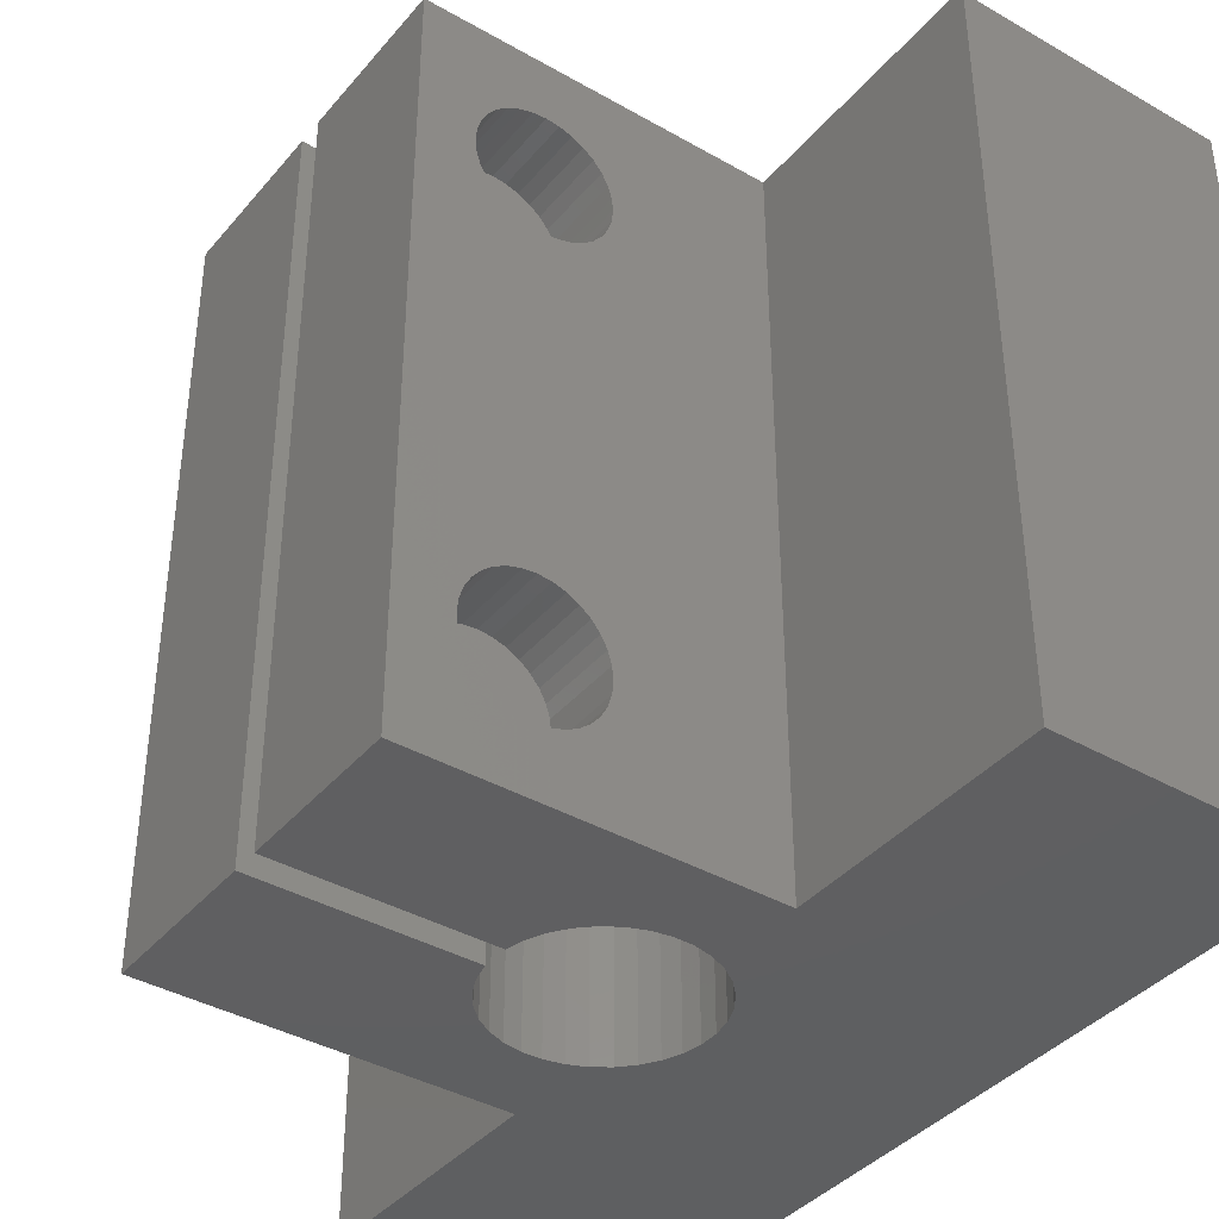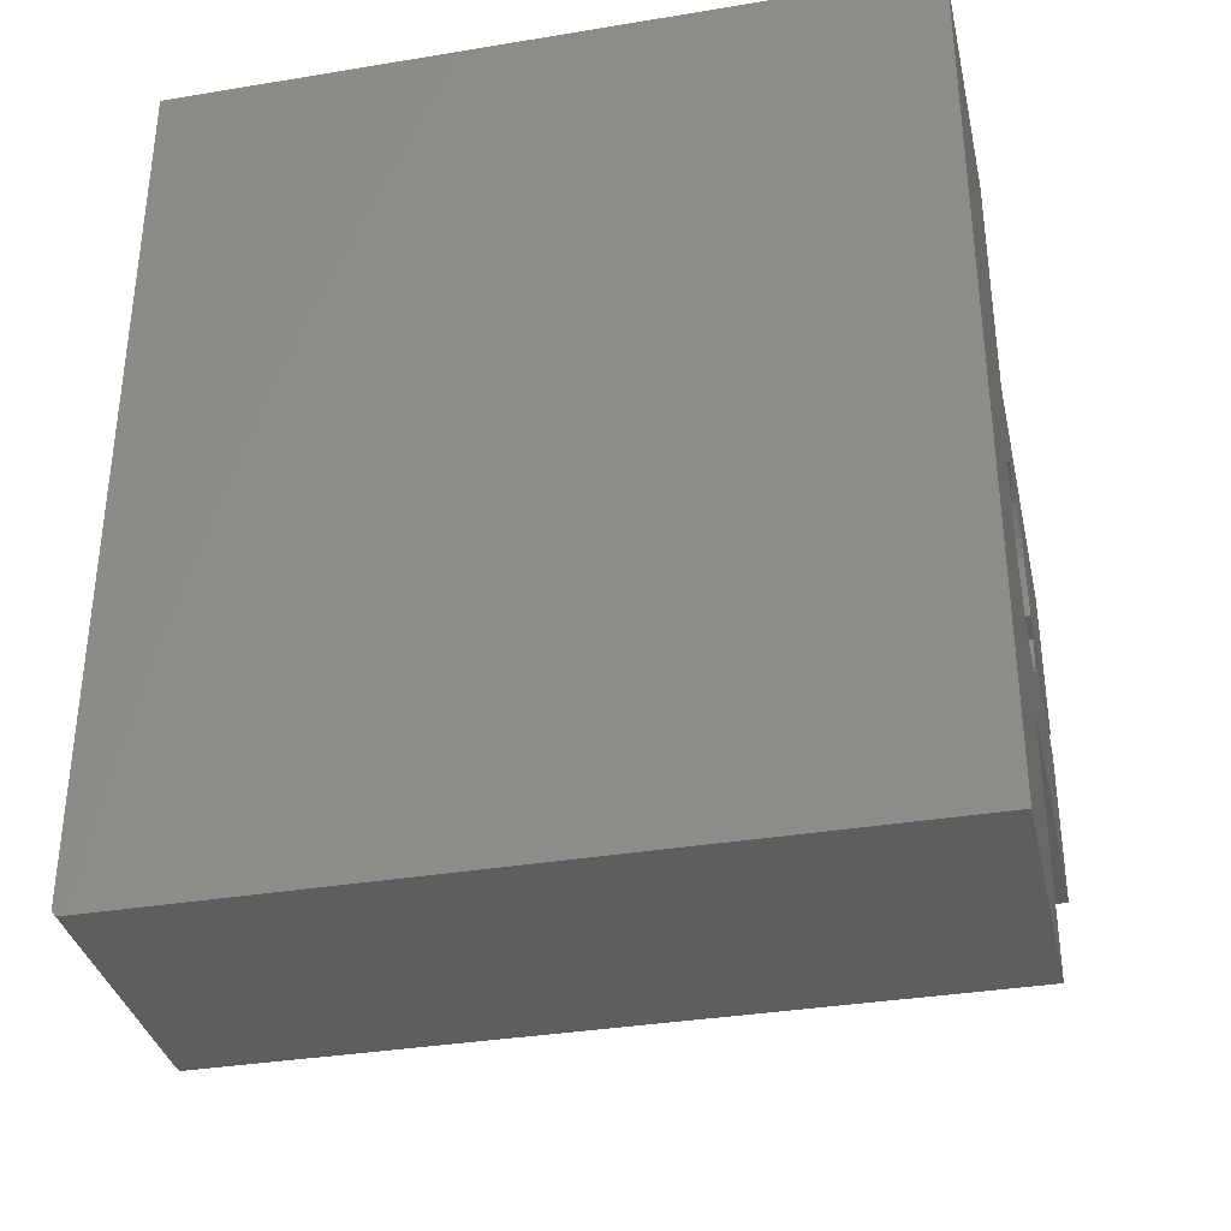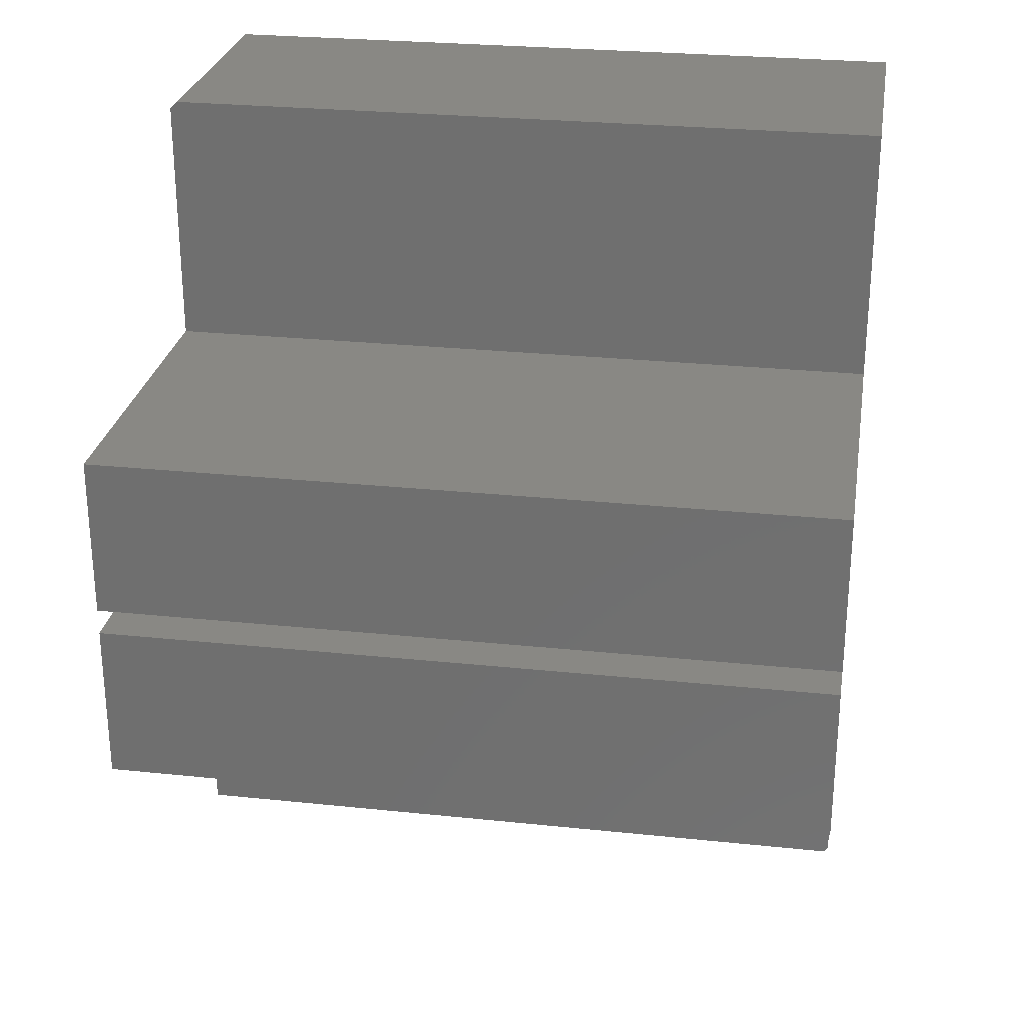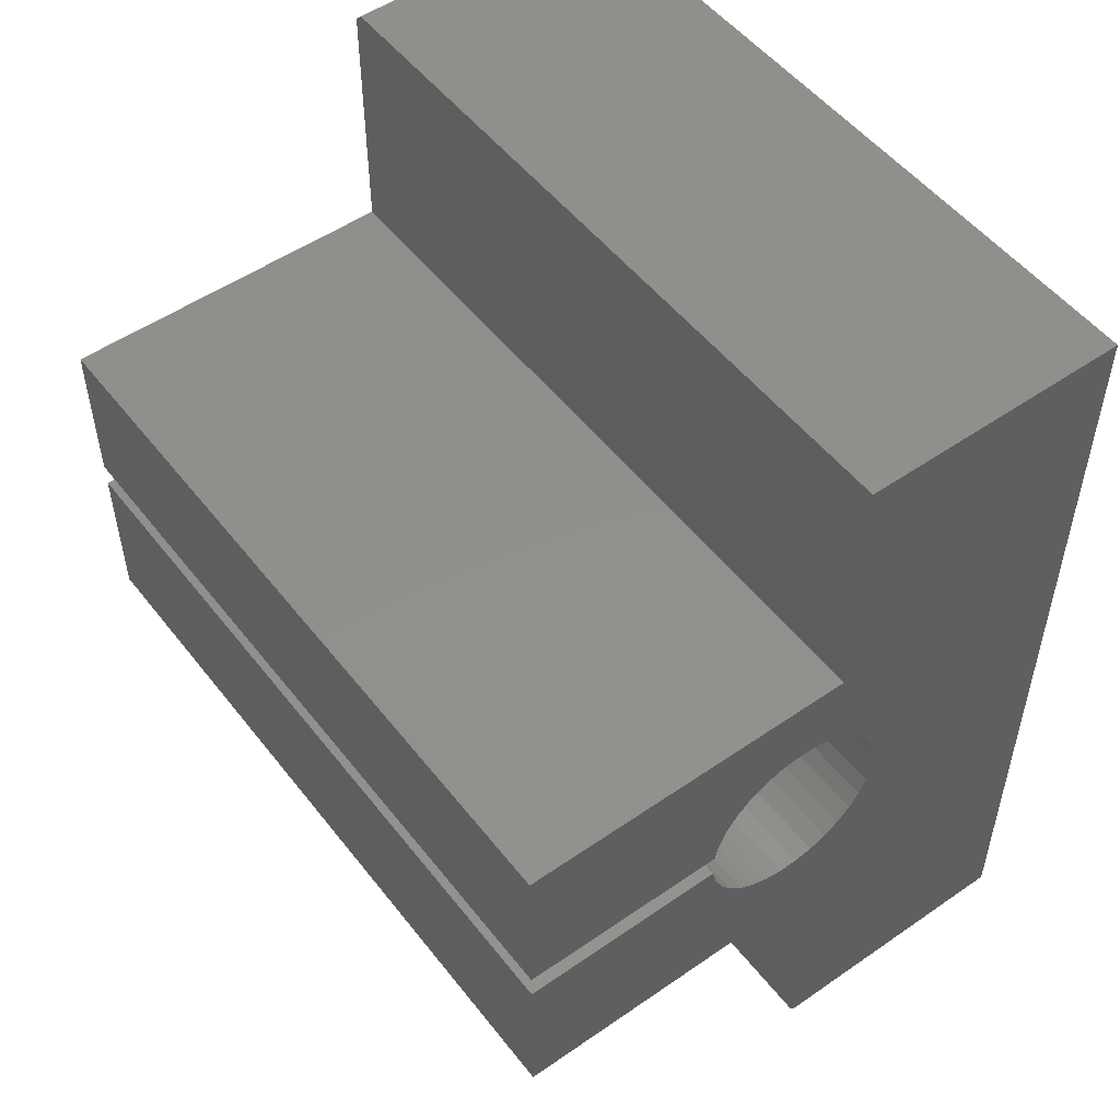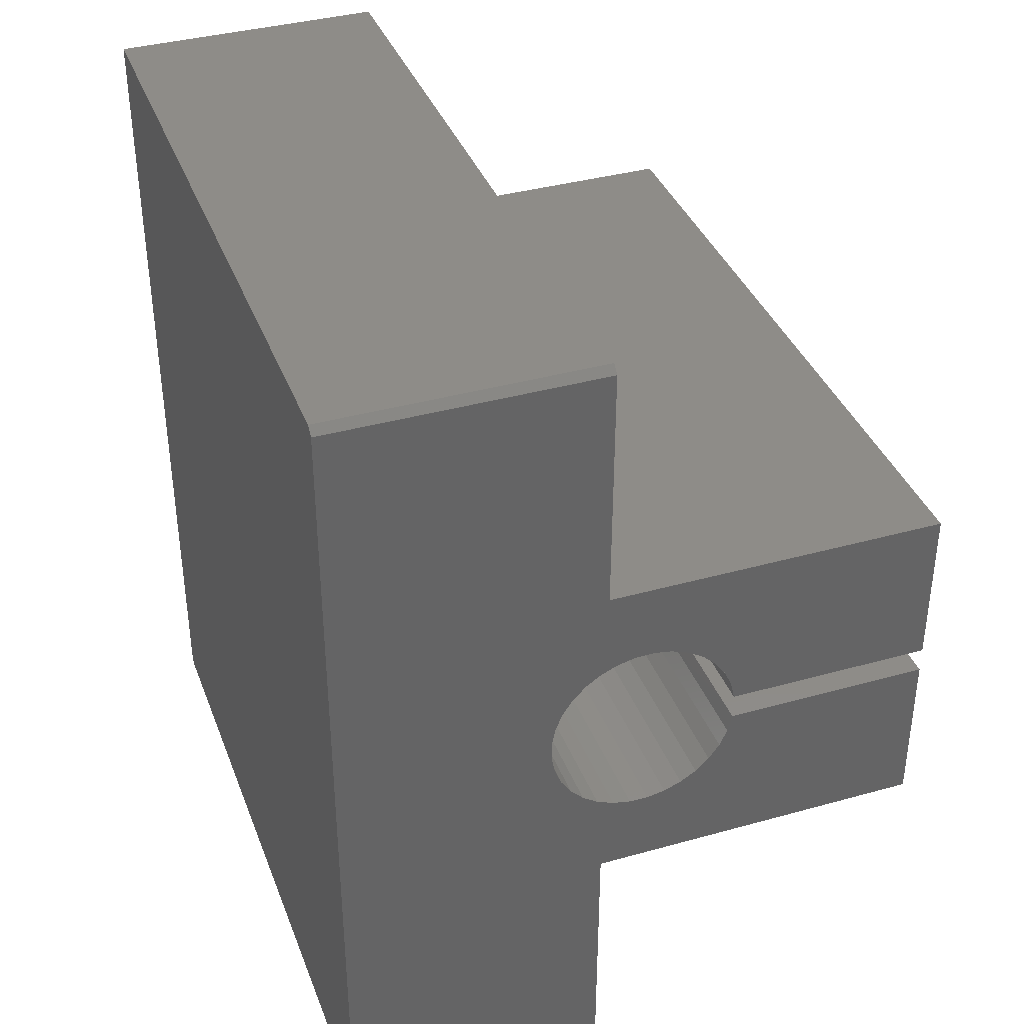
<metadata>
{"format":"stl","ext":"stl","renderer":"f3d","projection":"perspective","resolution":1024,"background":"white","views":[{"elev":-39.2,"azim":-35.6,"up":"+Z"},{"elev":-35.1,"azim":102.4,"up":"+Y"},{"elev":26.8,"azim":-80.7,"up":"+Y"},{"elev":51.9,"azim":-36.8,"up":"+Y"},{"elev":37.7,"azim":160.4,"up":"+Y"}]}
</metadata>
<code>
# stl→obj: 230 verts, 456 faces
v -0.4039 -0.07812 0.1948
v -0.3913 -0.07812 0.1986
v -0.3782 -0.07812 0.5501
v -0.3782 -0.07812 0.1999
v -0.3525 -0.07812 0.1948
v -0.3651 -0.07812 0.1986
v -0.1513 -0.07812 0.75
v -0.5 -0.07812 0.75
v -0.3913 -0.07812 0.683
v -0.3782 -0.07812 0.6843
v -0.3651 -0.07812 0.683
v -0.3525 -0.07812 0.6792
v -0.3409 -0.07812 0.673
v -0.3308 -0.07812 0.6646
v -0.3224 -0.07812 0.6545
v -0.3162 -0.07812 0.6429
v -0.3124 -0.07812 0.6303
v -0.3111 -0.07812 0.6172
v -0.3124 -0.07812 0.6041
v -0.3162 -0.07812 0.5915
v -0.3224 -0.07812 0.5799
v -0.3308 -0.07812 0.5697
v -0.3308 -0.07812 0.1803
v -0.3224 -0.07812 0.1701
v -0.3162 -0.07812 0.1585
v -0.3124 -0.07812 0.1459
v -0.3111 -0.07812 0.1328
v -0.1513 -0.07812 0
v -0.5 -0.07812 0
v -0.3782 -0.07812 0.06571
v -0.3913 -0.07812 0.067
v -0.4039 -0.07812 0.07082
v -0.4155 -0.07812 0.07702
v -0.4257 -0.07812 0.08536
v -0.434 -0.07812 0.09553
v -0.4402 -0.07812 0.1071
v -0.444 -0.07812 0.1197
v -0.4453 -0.07812 0.1328
v -0.4155 -0.07812 0.1886
v -0.3913 -0.07812 0.5514
v -0.4039 -0.07812 0.5552
v -0.4155 -0.07812 0.5614
v -0.4257 -0.07812 0.5697
v -0.4257 -0.07812 0.1803
v -0.434 -0.07812 0.5799
v -0.4402 -0.07812 0.5915
v -0.444 -0.07812 0.6041
v -0.444 -0.07812 0.1459
v -0.4402 -0.07812 0.1585
v -0.434 -0.07812 0.1701
v -0.4453 -0.07812 0.6172
v -0.444 -0.07812 0.6303
v -0.4402 -0.07812 0.6429
v -0.434 -0.07812 0.6545
v -0.4257 -0.07812 0.6646
v -0.4155 -0.07812 0.673
v -0.4039 -0.07812 0.6792
v -0.3124 -0.07812 0.1197
v -0.3162 -0.07812 0.1071
v -0.3224 -0.07812 0.09553
v -0.3308 -0.07812 0.08536
v -0.3409 -0.07812 0.07702
v -0.3525 -0.07812 0.07082
v -0.3651 -0.07812 0.067
v -0.3409 -0.07812 0.1886
v -0.3409 -0.07812 0.5614
v -0.3525 -0.07812 0.5552
v -0.3651 -0.07812 0.5514
v -0.3782 -7.45e-18 0.5501
v -0.3651 -6.58e-18 0.5514
v -0.3525 -5.458e-18 0.5552
v -0.3409 -4.125e-18 0.5614
v -0.3308 -2.634e-18 0.5697
v -0.3224 -1.042e-18 0.5799
v -0.3162 5.905e-19 0.5915
v -0.3124 2.2e-18 0.6041
v -0.3111 3.725e-18 0.6172
v -0.3913 -8.034e-18 0.5514
v -0.4039 -8.309e-18 0.5552
v -0.4155 -8.264e-18 0.5614
v -0.4257 -7.902e-18 0.5697
v -0.434 -7.236e-18 0.5799
v -0.4402 -6.293e-18 0.5915
v -0.444 -5.107e-18 0.6041
v -0.4453 -3.725e-18 0.6172
v -0.3782 7.45e-18 0.6843
v -0.3913 6.58e-18 0.683
v -0.4039 5.458e-18 0.6792
v -0.4155 4.125e-18 0.673
v -0.4257 2.634e-18 0.6646
v -0.434 1.042e-18 0.6545
v -0.4402 -5.905e-19 0.6429
v -0.444 -2.2e-18 0.6303
v -0.3651 8.034e-18 0.683
v -0.3525 8.309e-18 0.6792
v -0.3409 8.264e-18 0.673
v -0.3308 7.902e-18 0.6646
v -0.3224 7.236e-18 0.6545
v -0.3162 6.293e-18 0.6429
v -0.3124 5.107e-18 0.6303
v -0.3782 -3.725e-18 0.06571
v -0.3651 -2.927e-18 0.067
v -0.3525 -2.016e-18 0.07082
v -0.3409 -1.028e-18 0.07702
v -0.3308 -1.541e-33 0.08536
v -0.3224 1.028e-18 0.09553
v -0.3162 2.016e-18 0.1071
v -0.3124 2.927e-18 0.1197
v -0.3111 3.725e-18 0.1328
v -0.3913 -4.38e-18 0.067
v -0.4039 -4.867e-18 0.07082
v -0.4155 -5.167e-18 0.07702
v -0.4257 -5.268e-18 0.08536
v -0.434 -5.167e-18 0.09553
v -0.4402 -4.867e-18 0.1071
v -0.444 -4.38e-18 0.1197
v -0.4453 -3.725e-18 0.1328
v -0.3782 3.725e-18 0.1999
v -0.3913 2.927e-18 0.1986
v -0.4039 2.016e-18 0.1948
v -0.4155 1.028e-18 0.1886
v -0.4257 7.704e-34 0.1803
v -0.434 -1.028e-18 0.1701
v -0.4402 -2.016e-18 0.1585
v -0.444 -2.927e-18 0.1459
v -0.3651 4.38e-18 0.1986
v -0.3525 4.867e-18 0.1948
v -0.3409 5.167e-18 0.1886
v -0.3308 5.268e-18 0.1803
v -0.3224 5.167e-18 0.1701
v -0.3162 4.867e-18 0.1585
v -0.3124 4.38e-18 0.1459
v 0.125 -0.3335 0.75
v 0.125 0.5403 0.007812
v 0.125 0.5403 0.75
v 0.125 -0.335 0.7498
v 0.125 -0.3378 0.7487
v 0.125 -0.3365 0.7494
v 0.125 0.5325 0
v 0.125 -0.339 0.7477
v 0.125 -0.34 0.7465
v 0.125 -0.3407 0.7452
v 0.125 -0.3411 0.7437
v 0.125 -0.3413 0.7422
v 0.125 -0.3413 0
v -0.5 0.1127 0
v -0.2663 0.1637 0
v -0.2773 0.1483 0
v -0.2851 0.1311 0
v -0.2895 0.1127 0
v -0.1513 0.2771 0
v -0.1298 0.1744 0
v -0.1454 0.1851 0
v -0.1628 0.1926 0
v -0.1813 0.1966 0
v -0.2002 0.197 0
v -0.5 0.2771 0
v -0.2189 0.1937 0
v -0.2365 0.1869 0
v -0.2525 0.1767 0
v -0.2002 0.002034 0
v -0.1813 0.002394 0
v -0.1628 0.006396 0
v -0.1454 0.01389 0
v -0.1298 0.0246 0
v -0.1165 0.03811 0
v -0.1061 0.05393 0
v -0.1513 -0.3413 0
v -0.09893 0.07146 0
v -0.09528 0.09004 0
v -0.09528 0.109 0
v -0.09893 0.1276 0
v -0.1061 0.1451 0
v -0.1165 0.1609 0
v -0.1513 0.5325 0
v -0.5 0.08635 0
v -0.2895 0.08635 0
v -0.2851 0.06792 0
v -0.2773 0.05068 0
v -0.2663 0.03527 0
v -0.2525 0.02226 0
v -0.2365 0.01216 0
v -0.2189 0.00533 0
v -0.1513 0.2771 0.75
v -0.1513 0.5403 0.75
v -0.1513 0.5403 0.007812
v -0.5 0.1127 0.75
v -0.2895 0.1127 0.75
v -0.2851 0.1311 0.75
v -0.2773 0.1483 0.75
v -0.2663 0.1637 0.75
v -0.5 0.2771 0.75
v -0.2002 0.197 0.75
v -0.1813 0.1966 0.75
v -0.1628 0.1926 0.75
v -0.1454 0.1851 0.75
v -0.1298 0.1744 0.75
v -0.2525 0.1767 0.75
v -0.2365 0.1869 0.75
v -0.2189 0.1937 0.75
v -0.1061 0.05393 0.75
v -0.1165 0.03811 0.75
v -0.1298 0.0246 0.75
v -0.1454 0.01389 0.75
v -0.1628 0.006396 0.75
v -0.1813 0.002394 0.75
v -0.2002 0.002034 0.75
v -0.1165 0.1609 0.75
v -0.1061 0.1451 0.75
v -0.09893 0.1276 0.75
v -0.09528 0.109 0.75
v -0.09528 0.09004 0.75
v -0.09893 0.07146 0.75
v -0.1513 -0.3335 0.75
v -0.2189 0.00533 0.75
v -0.2365 0.01216 0.75
v -0.2525 0.02226 0.75
v -0.2663 0.03527 0.75
v -0.2773 0.05068 0.75
v -0.2851 0.06792 0.75
v -0.2895 0.08635 0.75
v -0.5 0.08635 0.75
v -0.1513 -0.3413 0.7422
v -0.1513 -0.3378 0.7487
v -0.1513 -0.34 0.7465
v -0.1513 -0.339 0.7477
v -0.1513 -0.3365 0.7494
v -0.1513 -0.335 0.7498
v -0.1513 -0.3411 0.7437
v -0.1513 -0.3407 0.7452
f 1 2 3
f 2 4 3
f 5 3 6
f 6 3 4
f 7 8 9
f 7 9 10
f 7 10 11
f 7 11 12
f 7 12 13
f 7 13 14
f 7 14 15
f 7 15 16
f 7 16 17
f 7 17 18
f 7 18 19
f 7 19 20
f 7 20 21
f 7 21 22
f 7 22 23
f 7 23 24
f 7 24 25
f 7 25 26
f 7 26 27
f 7 27 28
f 29 28 30
f 29 30 31
f 29 31 32
f 29 32 33
f 29 33 34
f 29 34 35
f 29 35 36
f 29 36 37
f 29 37 38
f 39 1 3
f 39 3 40
f 39 40 41
f 39 41 42
f 39 42 43
f 44 39 43
f 44 43 45
f 44 45 46
f 44 46 47
f 8 29 38
f 8 38 48
f 8 48 49
f 8 49 50
f 8 50 44
f 8 44 47
f 8 47 51
f 8 51 52
f 8 52 53
f 8 53 54
f 8 54 55
f 8 55 56
f 8 56 57
f 8 57 9
f 28 27 58
f 28 58 59
f 28 59 60
f 28 60 61
f 28 61 62
f 28 62 63
f 28 63 64
f 28 64 30
f 65 23 22
f 65 22 66
f 65 66 67
f 65 67 68
f 65 68 3
f 65 3 5
f 69 68 70
f 70 68 67
f 70 67 71
f 71 67 66
f 71 66 72
f 72 66 22
f 72 22 73
f 73 22 21
f 73 21 74
f 74 21 20
f 74 20 75
f 75 20 19
f 75 19 76
f 76 19 18
f 76 18 77
f 68 69 3
f 3 69 78
f 3 78 40
f 40 78 79
f 40 79 41
f 41 79 80
f 41 80 42
f 42 80 81
f 42 81 43
f 43 81 82
f 43 82 45
f 45 82 83
f 45 83 46
f 46 83 84
f 46 84 47
f 47 84 85
f 47 85 51
f 86 9 87
f 87 9 57
f 87 57 88
f 88 57 56
f 88 56 89
f 89 56 55
f 89 55 90
f 90 55 54
f 90 54 91
f 91 54 53
f 91 53 92
f 92 53 52
f 92 52 93
f 93 52 51
f 93 51 85
f 9 86 10
f 10 86 94
f 10 94 11
f 11 94 95
f 11 95 12
f 12 95 96
f 12 96 13
f 13 96 97
f 13 97 14
f 14 97 98
f 14 98 15
f 15 98 99
f 15 99 16
f 16 99 100
f 16 100 17
f 17 100 77
f 17 77 18
f 87 94 86
f 94 87 88
f 94 88 95
f 95 88 89
f 95 89 96
f 96 89 90
f 96 90 97
f 97 90 91
f 97 91 98
f 74 81 73
f 73 81 80
f 73 80 72
f 72 80 79
f 72 79 71
f 71 79 78
f 71 78 70
f 70 78 69
f 98 91 99
f 99 91 92
f 99 92 100
f 100 92 93
f 100 93 77
f 77 93 85
f 77 85 76
f 76 85 84
f 76 84 75
f 75 84 83
f 75 83 74
f 74 83 82
f 74 82 81
f 101 64 102
f 102 64 63
f 102 63 103
f 103 63 62
f 103 62 104
f 104 62 61
f 104 61 105
f 105 61 60
f 105 60 106
f 106 60 59
f 106 59 107
f 107 59 58
f 107 58 108
f 108 58 27
f 108 27 109
f 64 101 30
f 30 101 110
f 30 110 31
f 31 110 111
f 31 111 32
f 32 111 112
f 32 112 33
f 33 112 113
f 33 113 34
f 34 113 114
f 34 114 35
f 35 114 115
f 35 115 36
f 36 115 116
f 36 116 37
f 37 116 117
f 37 117 38
f 118 2 119
f 119 2 1
f 119 1 120
f 120 1 39
f 120 39 121
f 121 39 44
f 121 44 122
f 122 44 50
f 122 50 123
f 123 50 49
f 123 49 124
f 124 49 48
f 124 48 125
f 125 48 38
f 125 38 117
f 2 118 4
f 4 118 126
f 4 126 6
f 6 126 127
f 6 127 5
f 5 127 128
f 5 128 65
f 65 128 129
f 65 129 23
f 23 129 130
f 23 130 24
f 24 130 131
f 24 131 25
f 25 131 132
f 25 132 26
f 26 132 109
f 26 109 27
f 119 126 118
f 126 119 120
f 126 120 127
f 127 120 121
f 127 121 128
f 128 121 122
f 128 122 129
f 129 122 123
f 129 123 130
f 106 113 105
f 105 113 112
f 105 112 104
f 104 112 111
f 104 111 103
f 103 111 110
f 103 110 102
f 102 110 101
f 130 123 131
f 131 123 124
f 131 124 132
f 132 124 125
f 132 125 109
f 109 125 117
f 109 117 108
f 108 117 116
f 108 116 107
f 107 116 115
f 107 115 106
f 106 115 114
f 106 114 113
f 133 134 135
f 133 136 137
f 137 136 138
f 139 134 133
f 139 133 137
f 139 137 140
f 139 140 141
f 139 141 142
f 139 142 143
f 139 143 144
f 139 144 145
f 146 147 148
f 146 148 149
f 146 149 150
f 151 152 153
f 151 153 154
f 151 154 155
f 151 155 156
f 151 156 157
f 157 156 158
f 157 158 159
f 157 159 160
f 157 160 147
f 157 147 146
f 28 29 161
f 28 161 162
f 28 162 163
f 28 163 164
f 28 164 165
f 28 165 166
f 28 166 167
f 139 145 168
f 139 168 28
f 139 28 167
f 139 167 169
f 139 169 170
f 139 170 171
f 139 171 172
f 139 172 173
f 139 173 174
f 139 174 152
f 139 152 151
f 139 151 175
f 29 176 177
f 29 177 178
f 29 178 179
f 29 179 180
f 29 180 181
f 29 181 182
f 29 182 183
f 29 183 161
f 151 184 175
f 175 184 185
f 175 185 186
f 134 186 135
f 135 186 185
f 134 139 186
f 186 139 175
f 187 188 189
f 187 189 190
f 187 190 191
f 184 192 193
f 184 193 194
f 184 194 195
f 184 195 196
f 184 196 197
f 192 187 191
f 192 191 198
f 192 198 199
f 192 199 200
f 192 200 193
f 7 201 202
f 7 202 203
f 7 203 204
f 7 204 205
f 7 205 206
f 7 206 207
f 7 207 8
f 135 185 184
f 135 184 197
f 135 197 208
f 135 208 209
f 135 209 210
f 135 210 211
f 135 211 212
f 135 212 213
f 135 213 201
f 135 201 7
f 135 7 214
f 135 214 133
f 8 207 215
f 8 215 216
f 8 216 217
f 8 217 218
f 8 218 219
f 8 219 220
f 8 220 221
f 8 221 222
f 168 145 223
f 223 145 144
f 224 225 226
f 214 7 28
f 168 225 224
f 168 224 227
f 168 227 228
f 168 228 214
f 168 214 28
f 225 168 223
f 225 223 229
f 225 229 230
f 223 144 229
f 229 144 143
f 229 143 230
f 230 143 142
f 230 142 225
f 225 142 141
f 225 141 226
f 226 141 140
f 226 140 224
f 224 140 137
f 224 137 227
f 227 137 138
f 227 138 228
f 228 138 136
f 228 136 214
f 214 136 133
f 176 29 222
f 222 29 8
f 177 176 221
f 221 176 222
f 171 210 172
f 172 210 209
f 172 209 173
f 173 209 208
f 173 208 174
f 174 208 197
f 174 197 152
f 152 197 196
f 152 196 153
f 153 196 195
f 153 195 154
f 154 195 194
f 154 194 155
f 155 194 193
f 155 193 156
f 156 193 200
f 156 200 158
f 158 200 199
f 158 199 159
f 159 199 198
f 159 198 160
f 160 198 191
f 160 191 147
f 147 191 190
f 147 190 148
f 148 190 189
f 148 189 149
f 149 189 188
f 149 188 150
f 210 171 211
f 211 171 170
f 211 170 212
f 212 170 169
f 212 169 213
f 213 169 167
f 213 167 201
f 201 167 166
f 201 166 202
f 202 166 165
f 202 165 203
f 203 165 164
f 203 164 204
f 204 164 163
f 204 163 205
f 205 163 162
f 205 162 206
f 206 162 161
f 206 161 207
f 207 161 183
f 207 183 215
f 215 183 182
f 215 182 216
f 216 182 181
f 216 181 217
f 217 181 180
f 217 180 218
f 218 180 179
f 218 179 219
f 219 179 178
f 219 178 220
f 220 178 177
f 220 177 221
f 146 150 187
f 187 150 188
f 157 146 192
f 192 146 187
f 151 157 184
f 184 157 192

</code>
